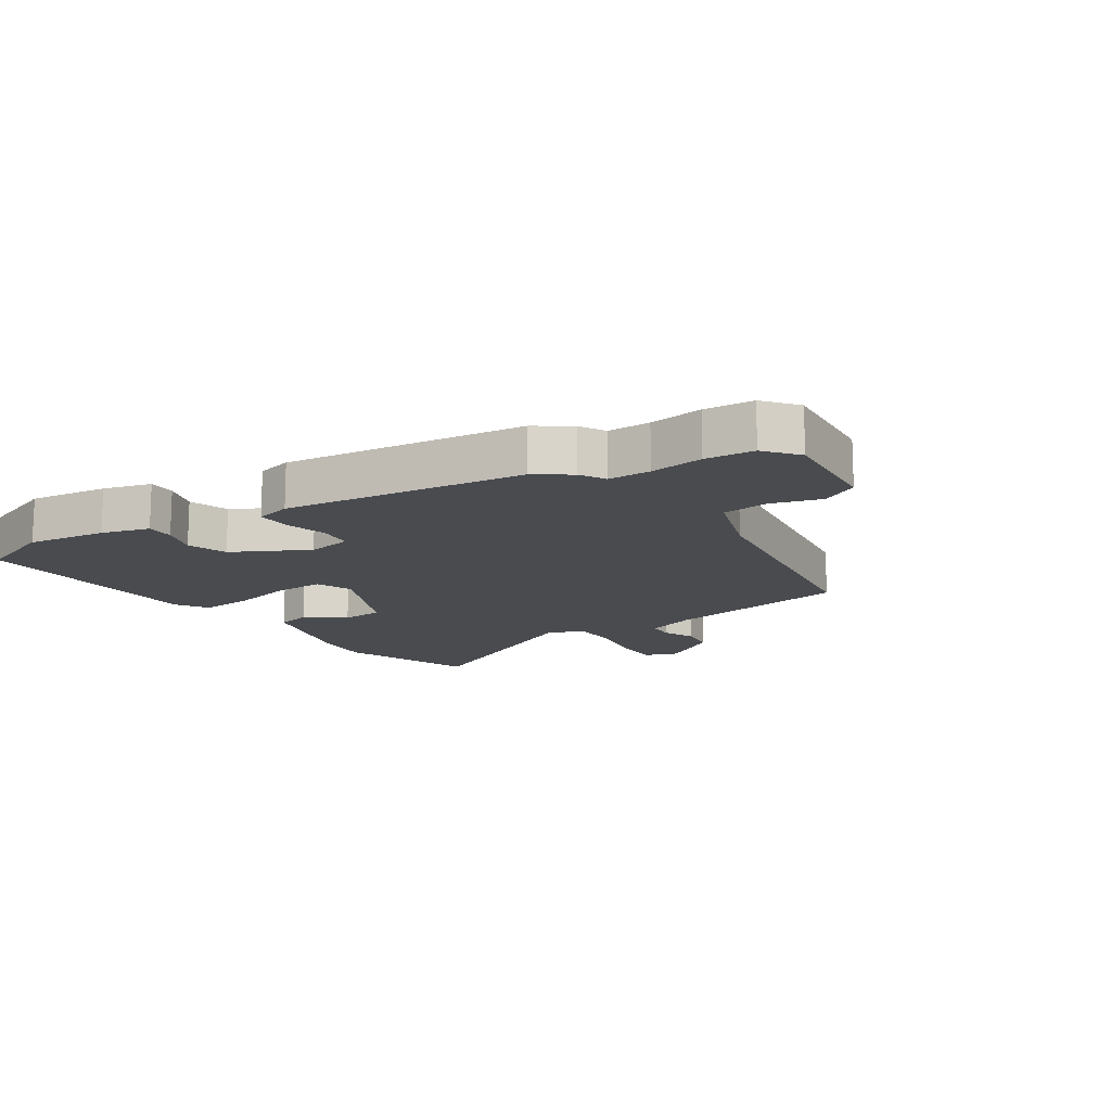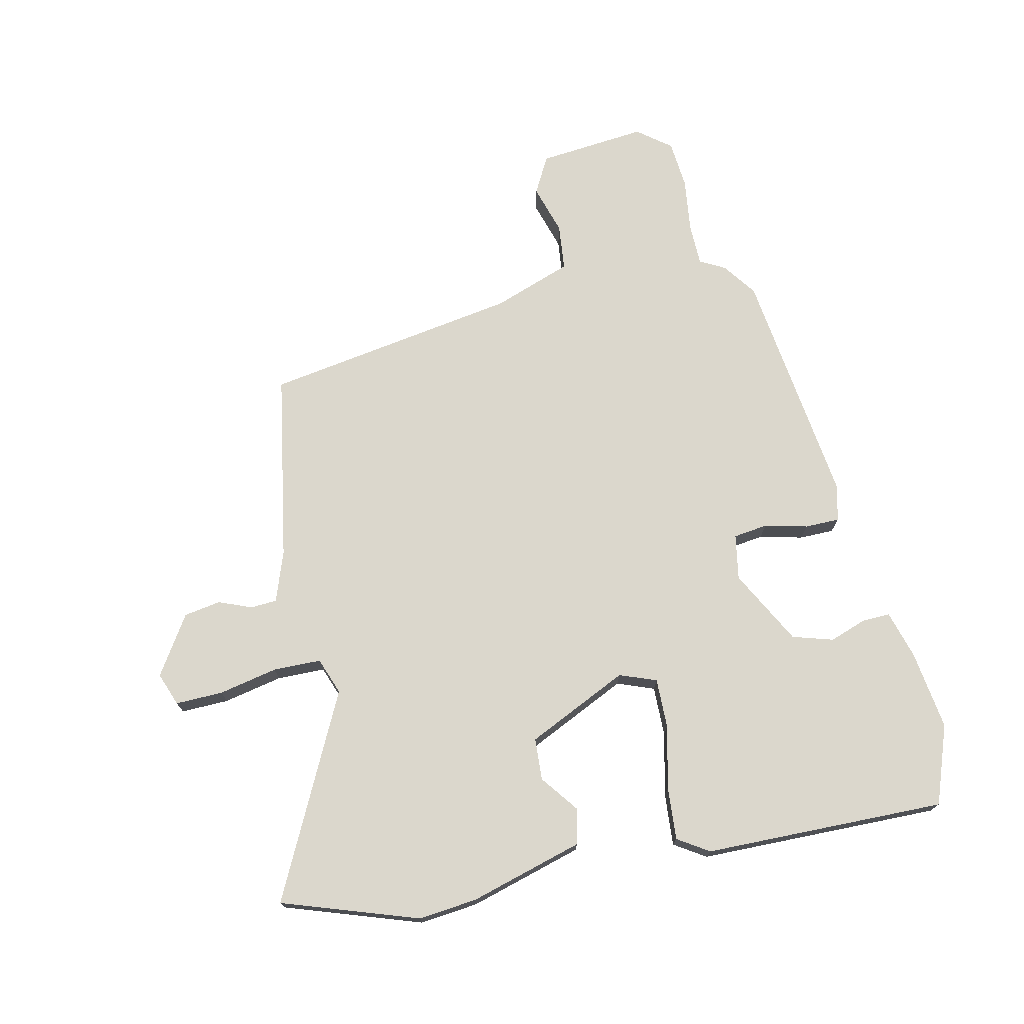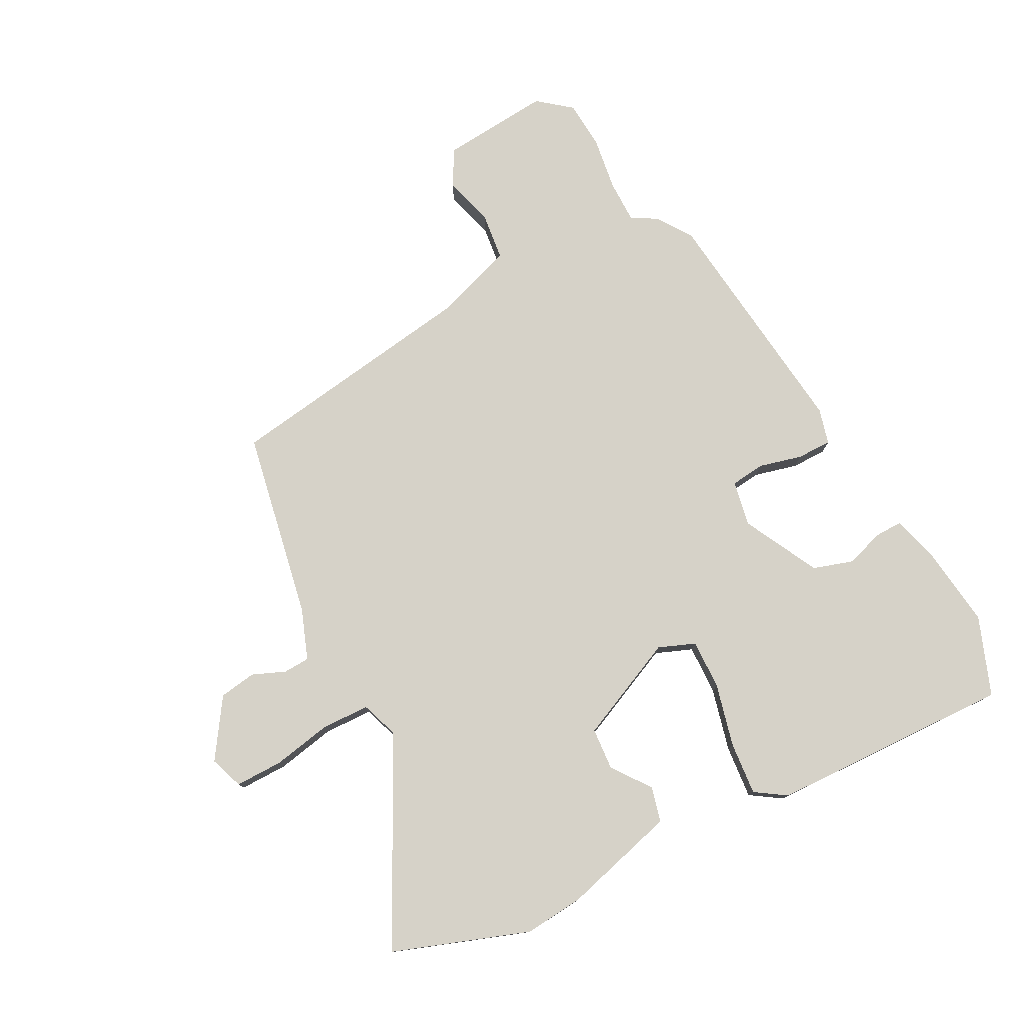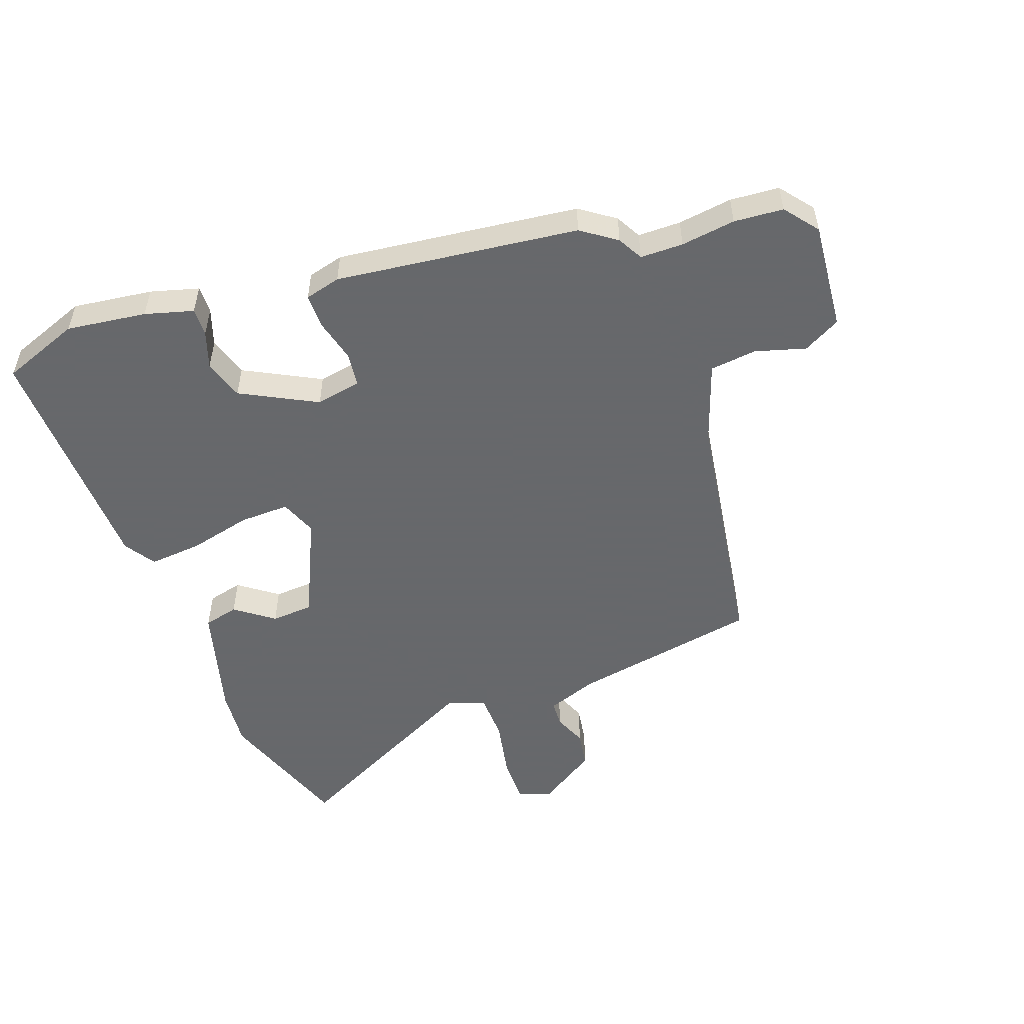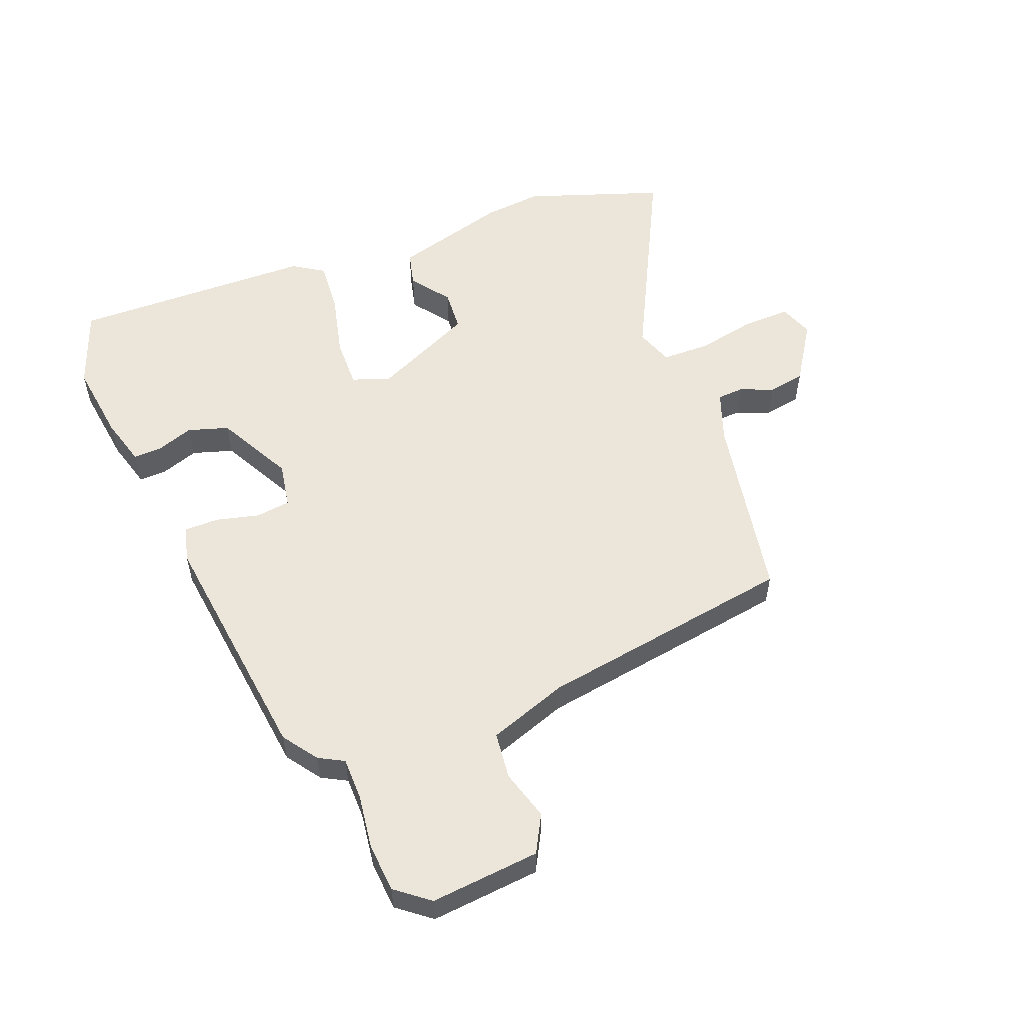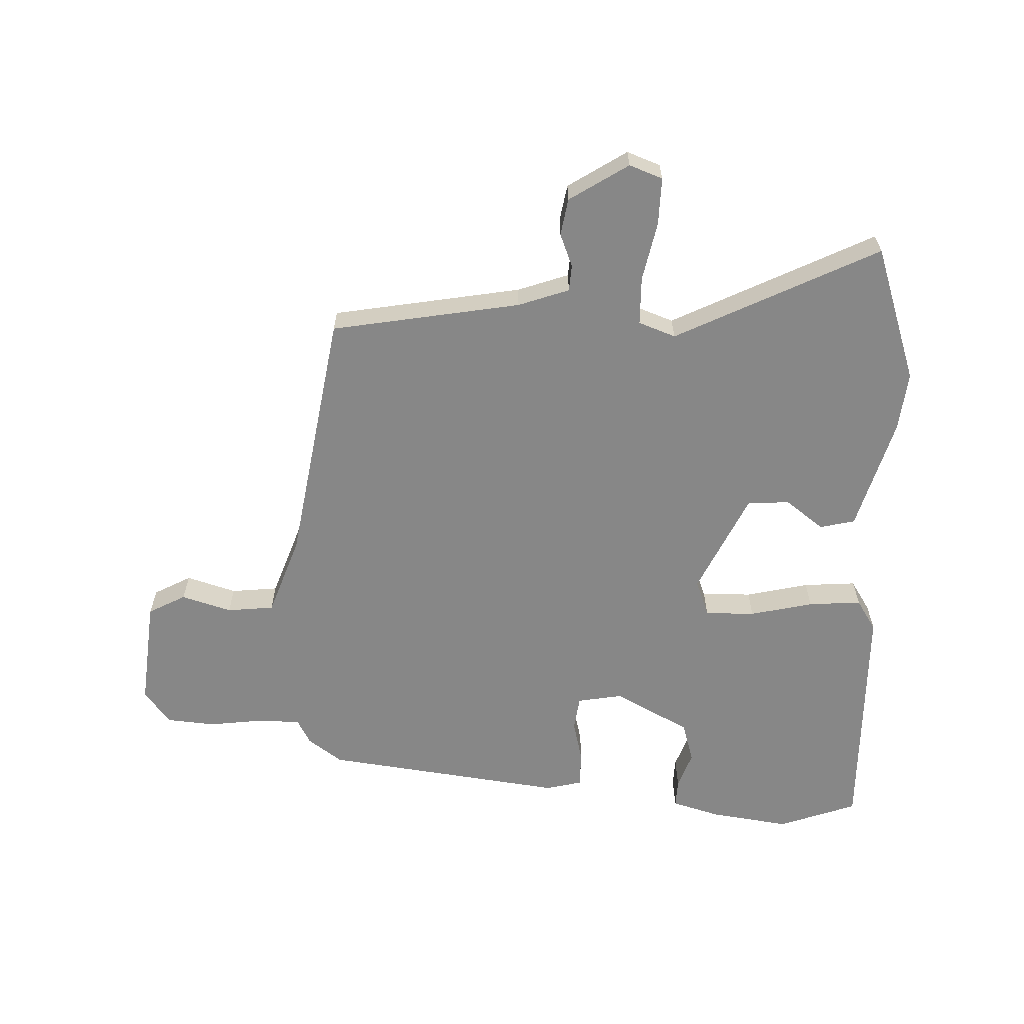
<metadata>
{"format":"obj","ext":"obj","renderer":"f3d","projection":"perspective","resolution":1024,"background":"white","views":[{"elev":-14.0,"azim":35.8,"up":"+Y"},{"elev":73.1,"azim":-100.8,"up":"+Y"},{"elev":77.8,"azim":-115.2,"up":"+Y"},{"elev":-52.3,"azim":22.1,"up":"+Y"},{"elev":55.4,"azim":70.6,"up":"+Y"},{"elev":-62.4,"azim":179.6,"up":"+Y"}]}
</metadata>
<code>
v 0.449 0.07 -0.479
v 0.138 0.07 -0.524
v 0.054 0.07 -0.551
v 0.05 0.07 -0.594
v 0.07 0.07 -0.649
v 0.058 0.07 -0.709
v -0.04 0.07 -0.768
v -0.094 0.07 -0.746
v -0.09 0.07 -0.668
v -0.067 0.07 -0.572
v -0.066 0.07 -0.493
v -0.126 0.07 -0.469
v -0.462 0.07 -0.624
v -0.531 0.07 -0.399
v -0.518 0.07 -0.303
v -0.459 0.07 -0.118
v -0.401 0.07 -0.106
v -0.34 0.07 -0.155
v -0.271 0.07 -0.153
v -0.188 0.07 0.011
v -0.209 0.07 0.072
v -0.291 0.07 0.073
v -0.395 0.07 0.052
v -0.482 0.07 0.048
v -0.513 0.07 0.1
v -0.508 0.07 0.497
v -0.378 0.07 0.54
v -0.248 0.07 0.518
v -0.17 0.07 0.493
v -0.173 0.07 0.447
v -0.196 0.07 0.387
v -0.178 0.07 0.32
v -0.057 0.07 0.251
v 0.018 0.07 0.262
v 0.027 0.07 0.318
v 0.012 0.07 0.389
v 0.014 0.07 0.446
v 0.073 0.07 0.459
v 0.467 0.07 0.397
v 0.522 0.07 0.355
v 0.543 0.07 0.313
v 0.613 0.07 0.31
v 0.702 0.07 0.319
v 0.782 0.07 0.31
v 0.823 0.07 0.254
v 0.8 0.07 0.076
v 0.738 0.07 0.045
v 0.657 0.07 0.072
v 0.58 0.07 0.066
v 0.53 0.07 -0.062
v 0.449 0 -0.479
v 0.138 0 -0.524
v 0.054 0 -0.551
v 0.05 0 -0.594
v 0.07 0 -0.649
v 0.058 0 -0.709
v -0.04 0 -0.768
v -0.094 0 -0.746
v -0.09 0 -0.668
v -0.067 0 -0.572
v -0.066 0 -0.493
v -0.126 0 -0.469
v -0.462 0 -0.624
v -0.531 0 -0.399
v -0.518 0 -0.303
v -0.459 0 -0.118
v -0.401 0 -0.106
v -0.34 0 -0.155
v -0.271 0 -0.153
v -0.188 0 0.011
v -0.209 0 0.072
v -0.291 0 0.073
v -0.395 0 0.052
v -0.482 0 0.048
v -0.513 0 0.1
v -0.508 0 0.497
v -0.378 0 0.54
v -0.248 0 0.518
v -0.17 0 0.493
v -0.173 0 0.447
v -0.196 0 0.387
v -0.178 0 0.32
v -0.057 0 0.251
v 0.018 0 0.262
v 0.027 0 0.318
v 0.012 0 0.389
v 0.014 0 0.446
v 0.073 0 0.459
v 0.467 0 0.397
v 0.522 0 0.355
v 0.543 0 0.313
v 0.613 0 0.31
v 0.702 0 0.319
v 0.782 0 0.31
v 0.823 0 0.254
v 0.8 0 0.076
v 0.738 0 0.045
v 0.657 0 0.072
v 0.58 0 0.066
v 0.53 0 -0.062
f 45 46 47 48
f 45 48 49
f 42 43 44 45
f 41 42 45 49
f 40 41 49 50
f 35 36 37 38
f 34 35 38 39
f 28 29 30 31
f 28 31 32
f 27 28 32
f 26 27 32
f 25 26 32 33
f 22 23 24 25
f 21 22 25 33
f 15 16 17 18
f 15 18 19
f 12 13 14 15
f 11 12 15 19
f 7 8 9 10
f 7 10 11
f 4 5 6 7
f 3 4 7 11
f 2 3 11 19
f 34 39 40 50
f 20 21 33 34
f 19 20 34 50
f 1 2 19 50
f 98 97 96 95
f 99 98 95
f 95 94 93 92
f 99 95 92 91
f 100 99 91 90
f 88 87 86 85
f 89 88 85 84
f 81 80 79 78
f 82 81 78
f 82 78 77
f 82 77 76
f 83 82 76 75
f 75 74 73 72
f 83 75 72 71
f 68 67 66 65
f 69 68 65
f 65 64 63 62
f 69 65 62 61
f 60 59 58 57
f 61 60 57
f 57 56 55 54
f 61 57 54 53
f 69 61 53 52
f 100 90 89 84
f 84 83 71 70
f 100 84 70 69
f 100 69 52 51
f 1 51 52 2
f 2 52 53 3
f 3 53 54 4
f 4 54 55 5
f 5 55 56 6
f 6 56 57 7
f 7 57 58 8
f 8 58 59 9
f 9 59 60 10
f 10 60 61 11
f 11 61 62 12
f 12 62 63 13
f 13 63 64 14
f 14 64 65 15
f 15 65 66 16
f 16 66 67 17
f 17 67 68 18
f 18 68 69 19
f 19 69 70 20
f 20 70 71 21
f 21 71 72 22
f 22 72 73 23
f 23 73 74 24
f 24 74 75 25
f 25 75 76 26
f 26 76 77 27
f 27 77 78 28
f 28 78 79 29
f 29 79 80 30
f 30 80 81 31
f 31 81 82 32
f 32 82 83 33
f 33 83 84 34
f 34 84 85 35
f 35 85 86 36
f 36 86 87 37
f 37 87 88 38
f 38 88 89 39
f 39 89 90 40
f 40 90 91 41
f 41 91 92 42
f 42 92 93 43
f 43 93 94 44
f 44 94 95 45
f 45 95 96 46
f 46 96 97 47
f 47 97 98 48
f 48 98 99 49
f 49 99 100 50
f 50 100 51 1

</code>
